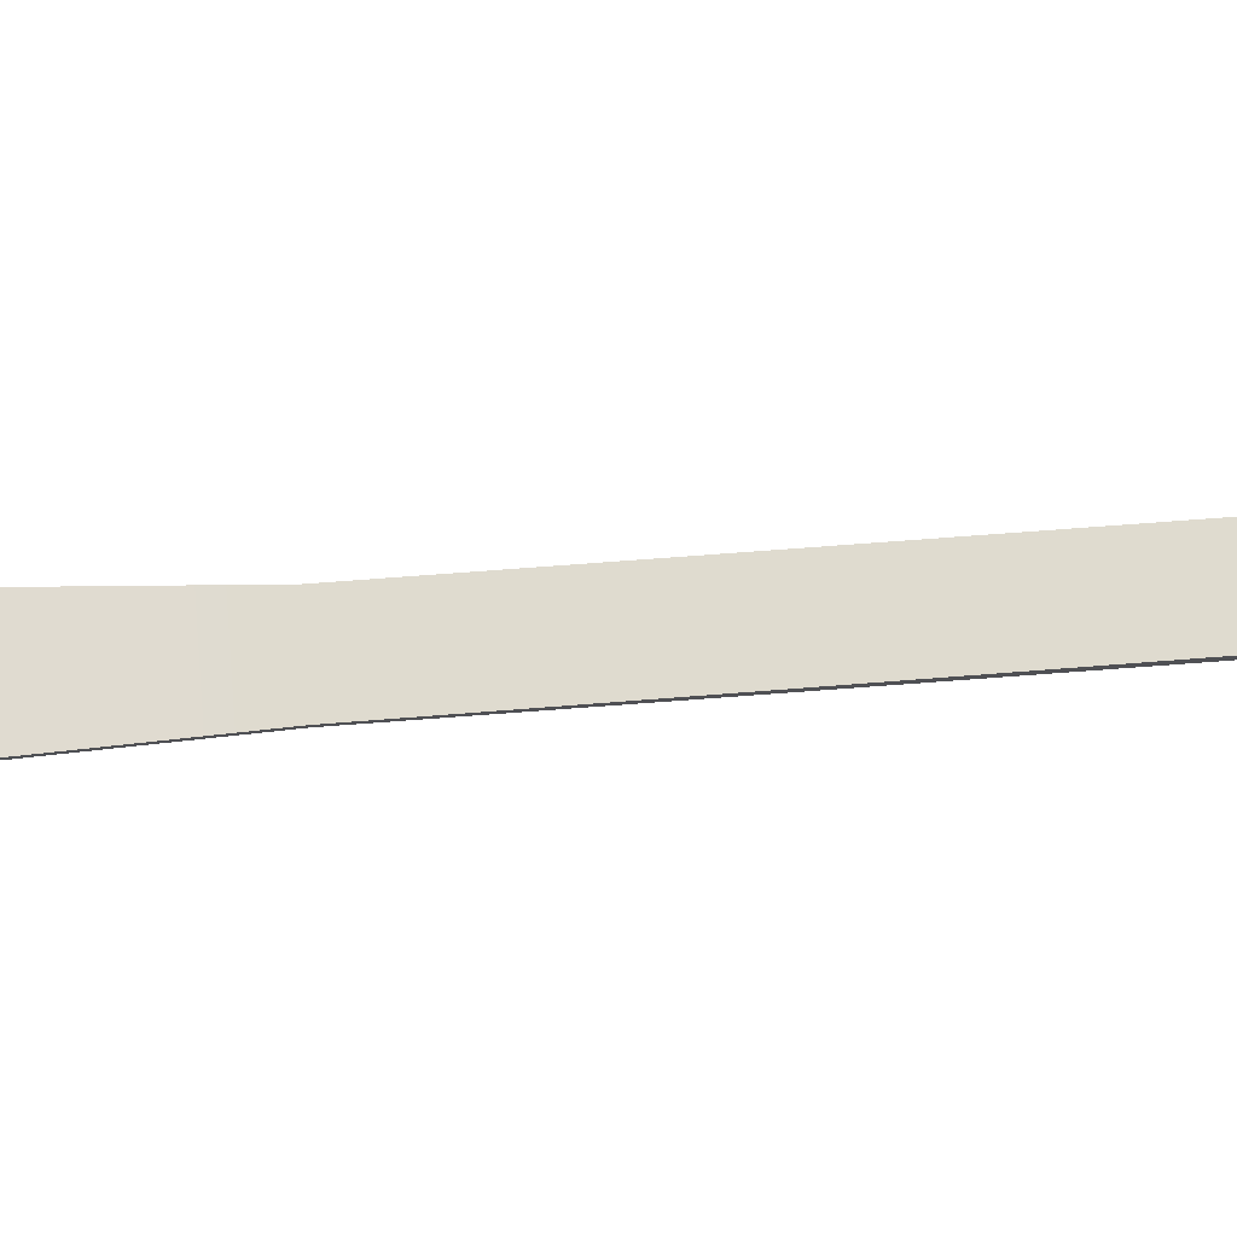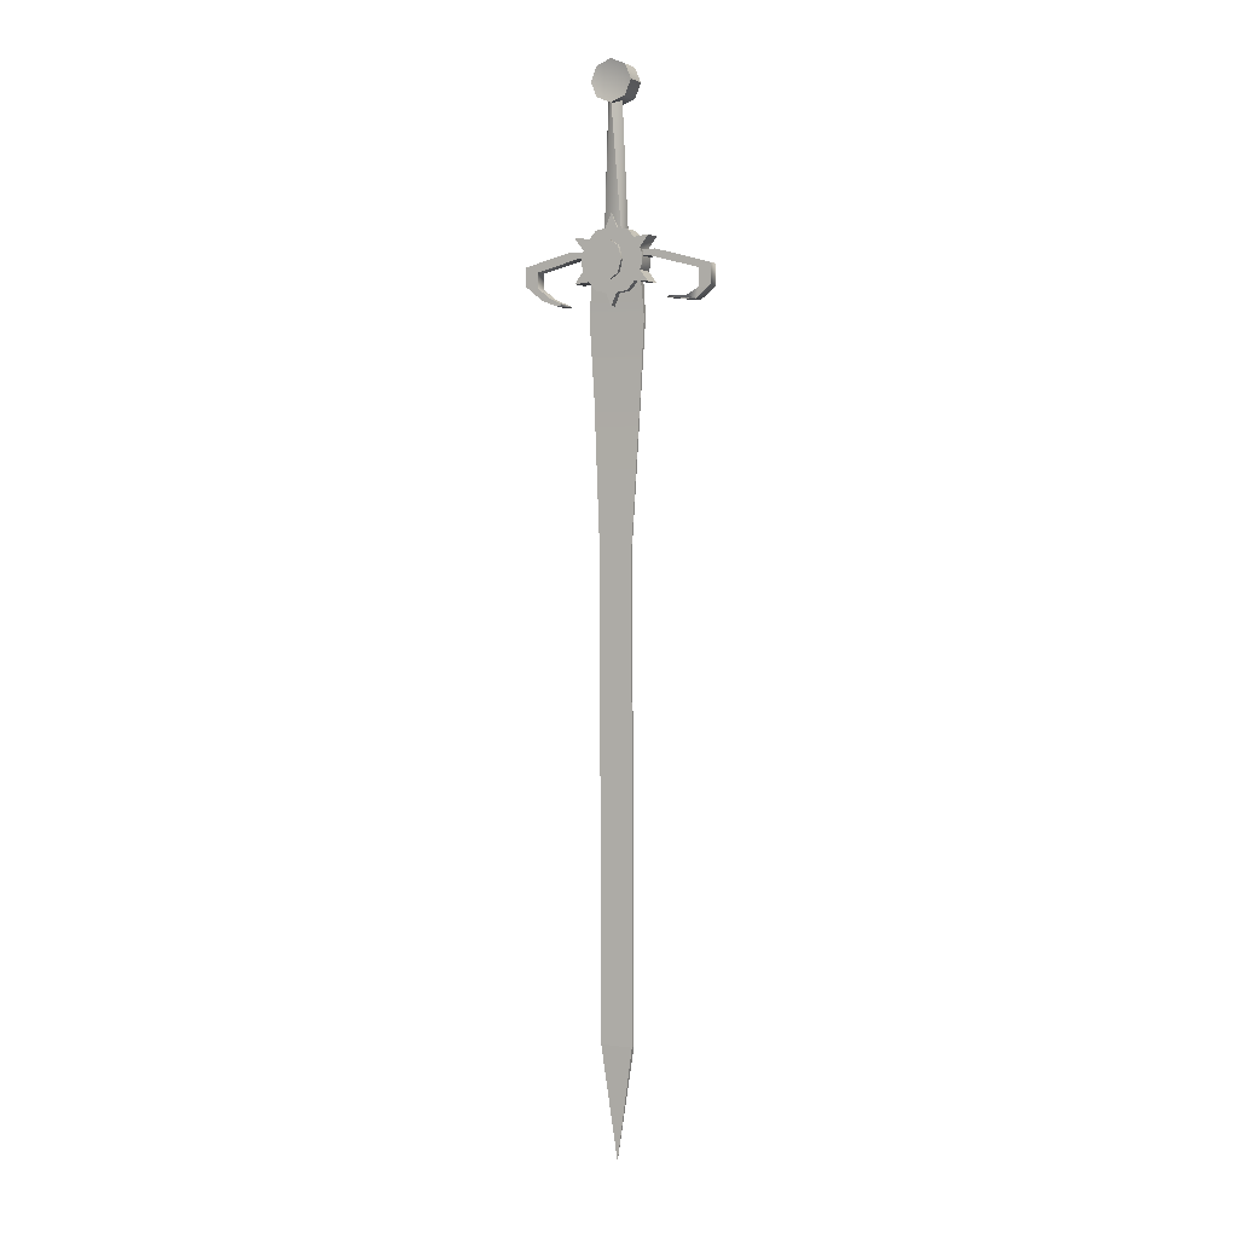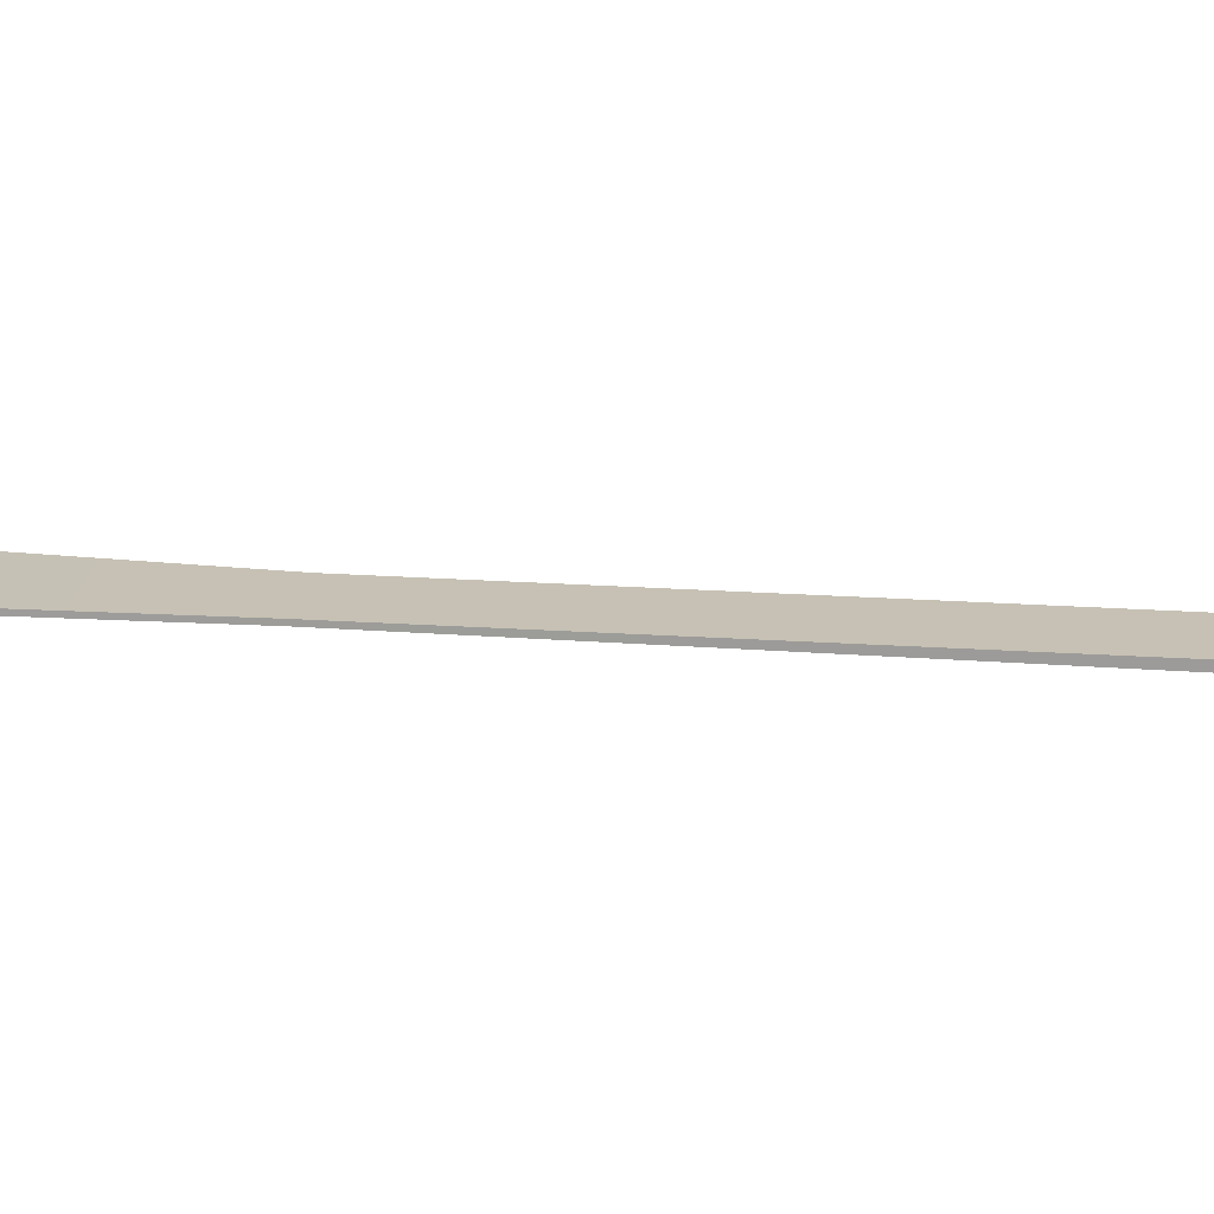
<metadata>
{"format":"obj","ext":"obj","renderer":"f3d","projection":"perspective","resolution":1024,"background":"white","views":[{"elev":70.2,"azim":-94.2,"up":"+Z"},{"elev":3.3,"azim":24.5,"up":"+Y"},{"elev":18.6,"azim":-81.4,"up":"+Z"}]}
</metadata>
<code>
v 7.242 2.912 -0.5191
v 8.58 2.775 -2.481
v 7.242 2.912 -2.481
v 8.58 2.775 -0.5191
v 7.78 3.844 -2.481
v 7.78 3.844 -0.5191
v 7.955 4.328 -2.481
v 7.955 4.328 -0.5191
v 7.955 5.372 -2.481
v 7.955 5.372 -0.5191
v 7.768 5.881 -2.481
v 7.768 5.881 -0.5191
v 8.58 6.987 -2.481
v 8.58 6.987 -0.5191
v 7.18 6.838 -2.481
v 7.18 6.838 -0.5191
v 6.492 7.585 -2.481
v 6.492 7.585 -0.5191
v 5.492 7.772 -2.481
v 5.492 7.772 -0.5191
v 4.905 9.105 -2.481
v 4.905 9.105 -0.5191
v 4.305 7.747 -2.481
v 4.305 7.747 -0.5191
v 3.368 7.548 -2.481
v 3.368 7.548 -0.5191
v 2.717 6.826 -2.481
v 2.717 6.826 -0.5191
v 1.23 6.987 -2.481
v 1.23 6.987 -0.5191
v 2.105 5.795 -2.481
v 2.105 5.795 -0.5191
v 1.942 5.335 -2.481
v 1.942 5.335 -0.5191
v 1.942 4.366 -2.481
v 1.942 4.366 -0.5191
v 2.08 3.931 -2.481
v 2.08 3.931 -0.5191
v 1.23 2.775 -2.481
v 1.23 2.775 -0.5191
v 2.643 2.924 -2.481
v 2.643 2.924 -0.5191
v 3.317 2.117 -2.481
v 3.317 2.117 -0.5191
v 4.355 1.906 -2.481
v 4.355 1.906 -0.5191
v 4.905 0.6652 -2.481
v 4.905 0.6652 -0.5191
v 5.455 1.894 -2.481
v 5.455 1.894 -0.5191
v 6.53 2.068 -2.481
v 6.53 2.068 -0.5191
v 4.107 19.86 -1.69
v 4.758 19.86 -0.7001
v 4.139 7.496 -0.7421
v 5.806 7.496 -0.7421
v 5.616 19.86 -1.387
v 5.806 7.496 -2.335
v 4.964 19.86 -2.377
v 4.139 7.496 -2.335
v 6.917 21.01 -2.647
v 4.917 21.01 -2.224
v 6.331 19.6 -2.647
v 6.917 21.01 -0.4299
v 6.331 19.6 -0.4299
v 4.917 21.01 -0.8525
v 4.917 19.02 -2.647
v 4.917 19.02 -0.4299
v 3.502 19.6 -2.647
v 3.502 19.6 -0.4299
v 2.917 21.01 -2.647
v 2.917 21.01 -0.4299
v 3.502 22.41 -2.647
v 3.502 22.41 -0.4299
v 4.917 23 -2.647
v 4.917 23 -0.4299
v 6.331 22.41 -2.647
v 6.331 22.41 -0.4299
v 6.644 -67.95 -1.787
v 5.07 -78.99 -1.552
v 6.644 -67.95 -1.317
v 7.393 4.857 -1.917
v 7.393 4.857 -1.188
v 5.07 4.857 -1.552
v 6.536 -21.13 -1.464
v 6.536 -21.13 -1.64
v 7.393 -7.552 -1.64
v 7.393 -7.552 -1.464
v 7.819 -0.3217 -1.368
v 7.819 -0.3217 -1.737
v 3.497 -67.95 -1.317
v 2.747 4.857 -1.188
v 3.271 -21.13 -1.464
v 2.747 -7.552 -1.464
v 2.321 -0.3217 -1.368
v 3.497 -67.95 -1.787
v 2.747 4.857 -1.917
v 3.271 -21.13 -1.64
v 2.747 -7.552 -1.64
v 2.321 -0.3217 -1.737
v 6.054 4.881 -0.1636
v 4.936 4.881 -0.1636
v 5.727 6.128 -0.1636
v 6.054 4.881 -2.836
v 5.727 6.128 -2.836
v 4.936 4.881 -2.836
v 4.936 6.645 -0.1636
v 4.936 6.645 -2.836
v 4.145 6.128 -0.1636
v 4.145 6.128 -2.836
v 3.817 4.881 -0.1636
v 3.817 4.881 -2.836
v 4.145 3.634 -0.1636
v 4.145 3.634 -2.836
v 4.936 3.117 -0.1636
v 4.936 3.117 -2.836
v 5.727 3.634 -0.1636
v 5.727 3.634 -2.836
v -4.044 2.815 -0.8681
v -4.044 2.815 -2.132
v -4.044 4.532 -2.132
v -4.044 4.532 -0.8681
v 0.4855 5.722 -2.132
v 0.4855 5.722 -0.8681
v 9.171 5.722 -2.132
v 9.171 5.722 -0.8681
v 14.53 4.261 -2.132
v 14.53 4.261 -0.8681
v 14.53 2.286 -2.132
v 14.53 2.286 -0.8681
v 13.13 1.065 -2.132
v 13.13 1.065 -0.8681
v 12.5 1.065 -2.132
v 12.5 1.065 -0.8681
v 11.46 1.196 -2.132
v 11.46 1.196 -0.8681
v 11.3 1.216 -2.132
v 11.3 1.216 -0.8681
v 11.09 1.242 -2.132
v 11.09 1.242 -0.8681
v 10.74 1.276 -2.132
v 10.74 1.276 -0.8681
v 10.18 1.331 -1.706
v 10.18 1.331 -1.294
v 10.18 1.415 -1.706
v 10.18 1.415 -1.294
v 10.35 1.469 -1.706
v 10.35 1.469 -1.294
v 10.51 1.473 -2.132
v 10.51 1.473 -0.8681
v 10.99 1.438 -2.132
v 10.99 1.438 -0.8681
v 12.24 1.438 -2.132
v 12.24 1.438 -0.8681
v 13.42 2.155 -2.132
v 13.42 2.155 -0.8681
v 13.42 3.835 -2.132
v 13.42 3.835 -0.8681
v 8.686 5.119 -2.132
v 8.686 5.119 -0.8681
v 1.411 5.119 -2.132
v 1.411 5.119 -0.8681
v -2.783 4.035 -2.132
v -2.783 4.035 -0.8681
v -2.783 2.654 -2.132
v -2.783 2.654 -0.8681
v -1.613 1.658 -2.132
v -1.613 1.658 -0.8681
v -0.4189 1.116 -2.132
v -0.4189 1.116 -0.8681
v -0.2018 1.025 -2.132
v -0.2018 1.025 -0.8681
v 0.4013 0.812 -1.706
v 0.4013 0.812 -1.294
v 0.4013 0.7698 -1.706
v 0.4013 0.7698 -1.294
v 0.2565 0.7529 -1.706
v 0.2565 0.7529 -1.294
v -0.3342 0.7491 -2.132
v -0.3342 0.7491 -0.8681
v -0.5268 0.7748 -2.132
v -0.5268 0.7748 -0.8681
v -0.7075 0.8376 -2.132
v -0.7075 0.8376 -0.8681
v -2.237 1.394 -2.132
v -2.237 1.394 -0.8681
g Group
f 1 3 2
f 1 2 4
f 4 2 5
f 4 5 6
f 6 5 7
f 6 7 8
f 8 7 9
f 8 9 10
f 10 9 11
f 10 11 12
f 12 11 13
f 12 13 14
f 14 13 15
f 14 15 16
f 16 15 17
f 16 17 18
f 18 17 19
f 18 19 20
f 20 19 21
f 20 21 22
f 22 21 23
f 22 23 24
f 24 23 25
f 24 25 26
f 26 25 27
f 26 27 28
f 28 27 29
f 28 29 30
f 30 29 31
f 30 31 32
f 32 31 33
f 32 33 34
f 34 33 35
f 34 35 36
f 36 35 37
f 36 37 38
f 38 37 39
f 38 39 40
f 40 39 41
f 40 41 42
f 42 41 43
f 42 43 44
f 44 43 45
f 44 45 46
f 46 45 47
f 46 47 48
f 48 47 49
f 48 49 50
f 50 49 51
f 50 51 52
f 52 51 3
f 52 3 1
f 8 10 6
f 6 10 12
f 6 12 1
f 1 12 16
f 1 16 52
f 52 16 18
f 52 18 20
f 22 24 46
f 46 24 26
f 46 26 44
f 44 26 28
f 44 28 42
f 42 28 32
f 42 32 38
f 38 32 34
f 38 34 36
f 46 48 22
f 22 48 50
f 22 50 20
f 20 50 52
f 42 38 40
f 32 28 30
f 16 12 14
f 6 1 4
f 7 5 9
f 5 11 9
f 5 3 11
f 3 15 11
f 3 51 15
f 51 17 15
f 51 19 17
f 21 45 23
f 45 25 23
f 45 43 25
f 43 27 25
f 43 41 27
f 41 31 27
f 41 37 31
f 37 33 31
f 37 35 33
f 45 21 47
f 21 49 47
f 21 19 49
f 19 51 49
f 41 39 37
f 31 29 27
f 15 13 11
f 5 2 3
f 53 55 54
f 55 56 54
f 54 56 57
f 56 58 57
f 57 58 59
f 58 60 59
f 59 60 53
f 60 55 53
f 59 53 57
f 53 54 57
f 55 60 56
f 60 58 56
f 61 63 62
f 64 66 65
f 61 64 63
f 64 65 63
f 63 67 62
f 65 66 68
f 63 65 68
f 63 68 67
f 67 69 62
f 68 66 70
f 67 68 69
f 68 70 69
f 69 71 62
f 70 66 72
f 69 70 72
f 69 72 71
f 71 73 62
f 72 66 74
f 71 72 73
f 72 74 73
f 73 75 62
f 74 66 76
f 73 74 76
f 73 76 75
f 75 77 62
f 76 66 78
f 75 76 77
f 76 78 77
f 77 61 62
f 78 66 64
f 77 78 64
f 77 64 61
f 79 81 80
f 82 84 83
f 79 86 85
f 79 85 81
f 86 87 85
f 87 88 85
f 87 90 89
f 87 89 88
f 90 82 89
f 82 83 89
f 81 91 80
f 83 84 92
f 81 85 91
f 85 93 91
f 85 88 94
f 85 94 93
f 88 89 94
f 89 95 94
f 89 83 92
f 89 92 95
f 91 96 80
f 92 84 97
f 91 93 98
f 91 98 96
f 93 94 98
f 94 99 98
f 94 95 100
f 94 100 99
f 95 92 100
f 92 97 100
f 96 79 80
f 97 84 82
f 96 98 79
f 98 86 79
f 98 99 87
f 98 87 86
f 99 100 87
f 100 90 87
f 100 97 82
f 100 82 90
f 101 103 102
f 104 106 105
f 101 104 103
f 104 105 103
f 103 107 102
f 105 106 108
f 103 105 108
f 103 108 107
f 107 109 102
f 108 106 110
f 107 108 109
f 108 110 109
f 109 111 102
f 110 106 112
f 109 110 112
f 109 112 111
f 111 113 102
f 112 106 114
f 111 112 113
f 112 114 113
f 113 115 102
f 114 106 116
f 113 114 116
f 113 116 115
f 115 117 102
f 116 106 118
f 115 116 117
f 116 118 117
f 117 101 102
f 118 106 104
f 117 118 104
f 117 104 101
f 119 121 120
f 119 122 121
f 122 123 121
f 122 124 123
f 124 125 123
f 124 126 125
f 126 127 125
f 126 128 127
f 128 129 127
f 128 130 129
f 130 131 129
f 130 132 131
f 132 133 131
f 132 134 133
f 134 135 133
f 134 136 135
f 136 137 135
f 136 138 137
f 138 139 137
f 138 140 139
f 140 141 139
f 140 142 141
f 142 143 141
f 142 144 143
f 144 145 143
f 144 146 145
f 146 147 145
f 146 148 147
f 148 149 147
f 148 150 149
f 150 151 149
f 150 152 151
f 152 153 151
f 152 154 153
f 154 155 153
f 154 156 155
f 156 157 155
f 156 158 157
f 158 159 157
f 158 160 159
f 160 161 159
f 160 162 161
f 162 163 161
f 162 164 163
f 164 165 163
f 164 166 165
f 166 167 165
f 166 168 167
f 168 169 167
f 168 170 169
f 170 171 169
f 170 172 171
f 172 173 171
f 172 174 173
f 174 175 173
f 174 176 175
f 176 177 175
f 176 178 177
f 178 179 177
f 178 180 179
f 180 181 179
f 180 182 181
f 182 183 181
f 182 184 183
f 184 185 183
f 184 186 185
f 186 120 185
f 186 119 120
f 172 184 174
f 174 184 182
f 174 182 176
f 176 182 180
f 176 180 178
f 170 168 186
f 170 186 184
f 170 184 172
f 126 124 162
f 162 124 122
f 162 122 164
f 164 122 119
f 164 119 166
f 166 119 186
f 166 186 168
f 132 130 156
f 132 156 154
f 132 154 146
f 132 146 144
f 132 144 142
f 132 142 140
f 132 140 138
f 132 138 136
f 132 136 134
f 156 130 158
f 158 130 128
f 158 128 160
f 160 128 126
f 160 126 162
f 146 154 152
f 146 152 150
f 146 150 148
f 171 173 183
f 173 181 183
f 173 175 181
f 175 179 181
f 175 177 179
f 169 185 167
f 169 183 185
f 169 171 183
f 125 161 123
f 161 121 123
f 161 163 121
f 163 120 121
f 163 165 120
f 165 185 120
f 165 167 185
f 131 155 129
f 131 153 155
f 131 145 153
f 131 143 145
f 131 141 143
f 131 139 141
f 131 137 139
f 131 135 137
f 131 133 135
f 155 157 129
f 157 127 129
f 157 159 127
f 159 125 127
f 159 161 125
f 145 151 153
f 145 149 151
f 145 147 149

</code>
